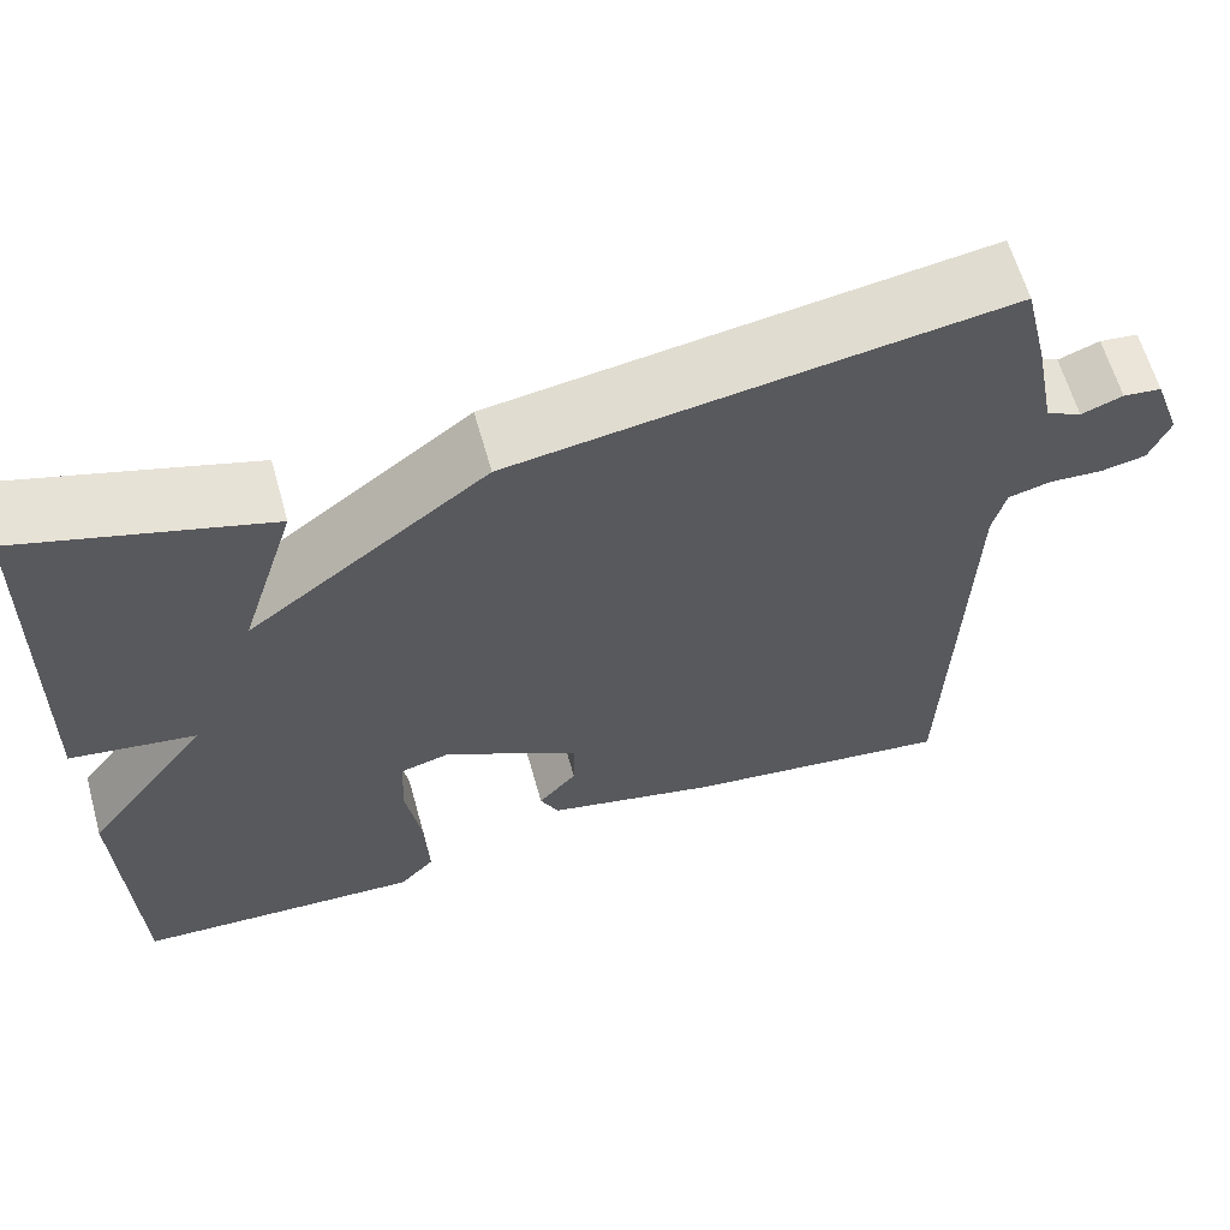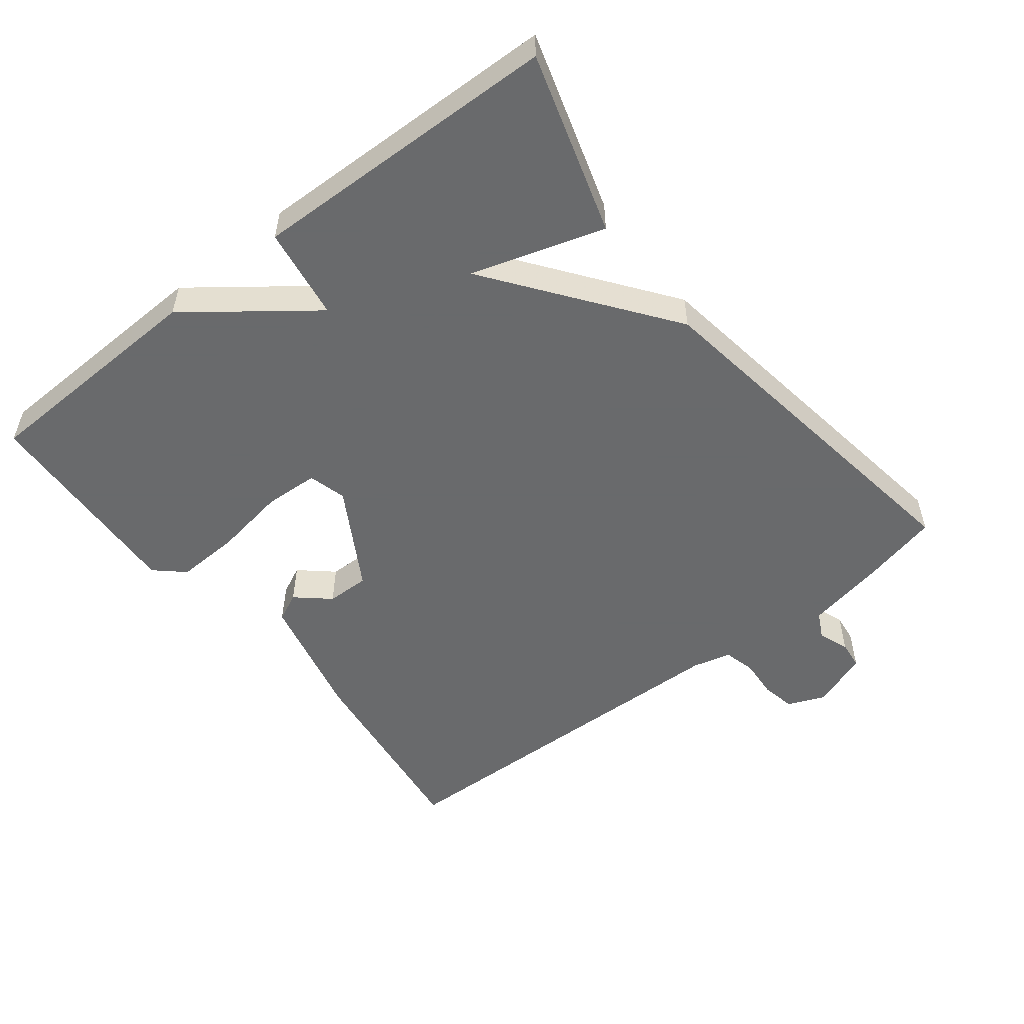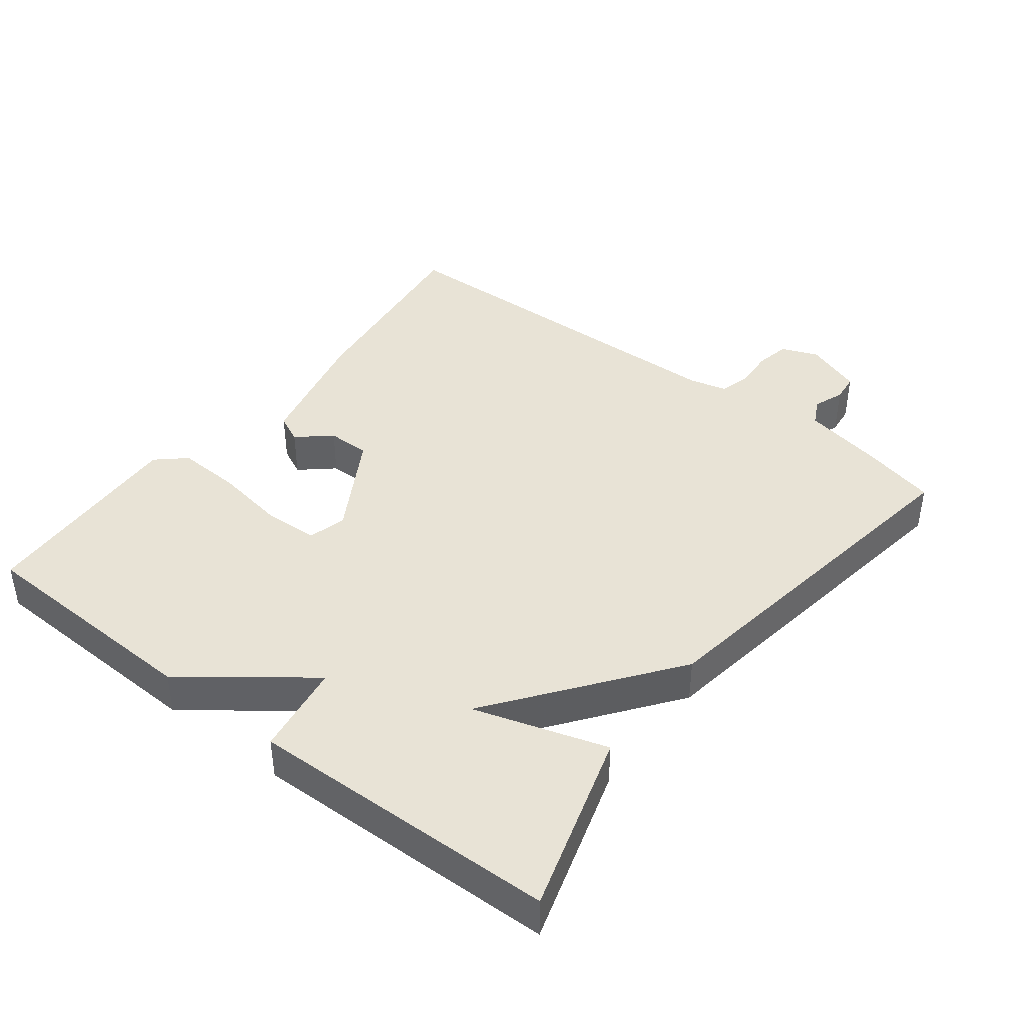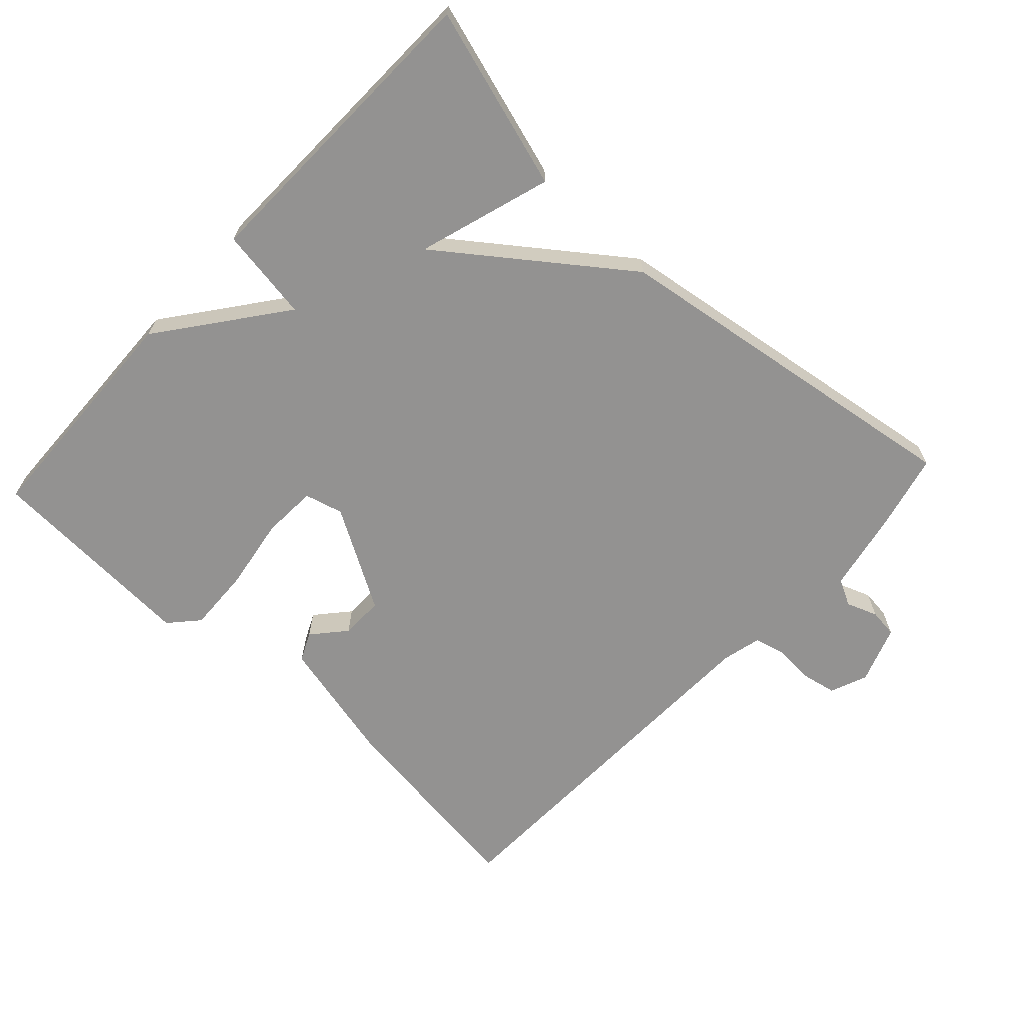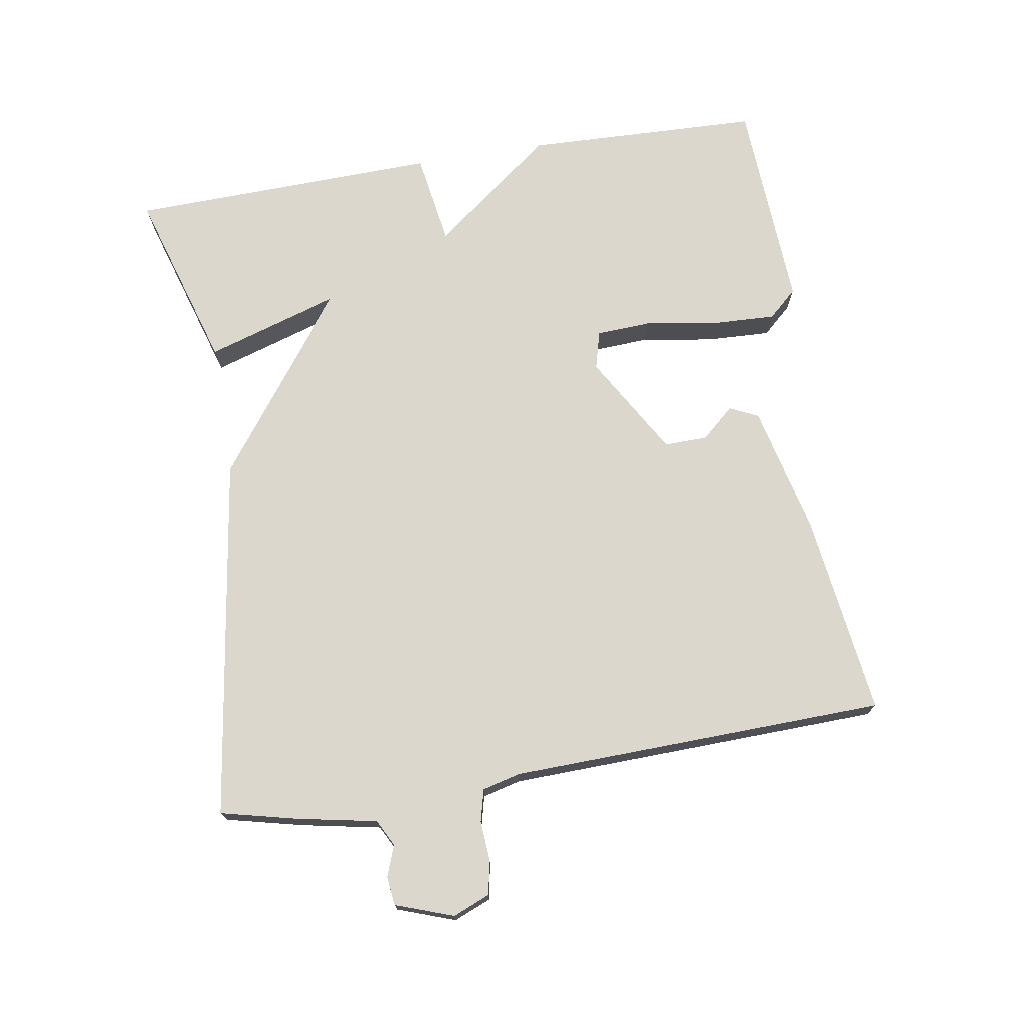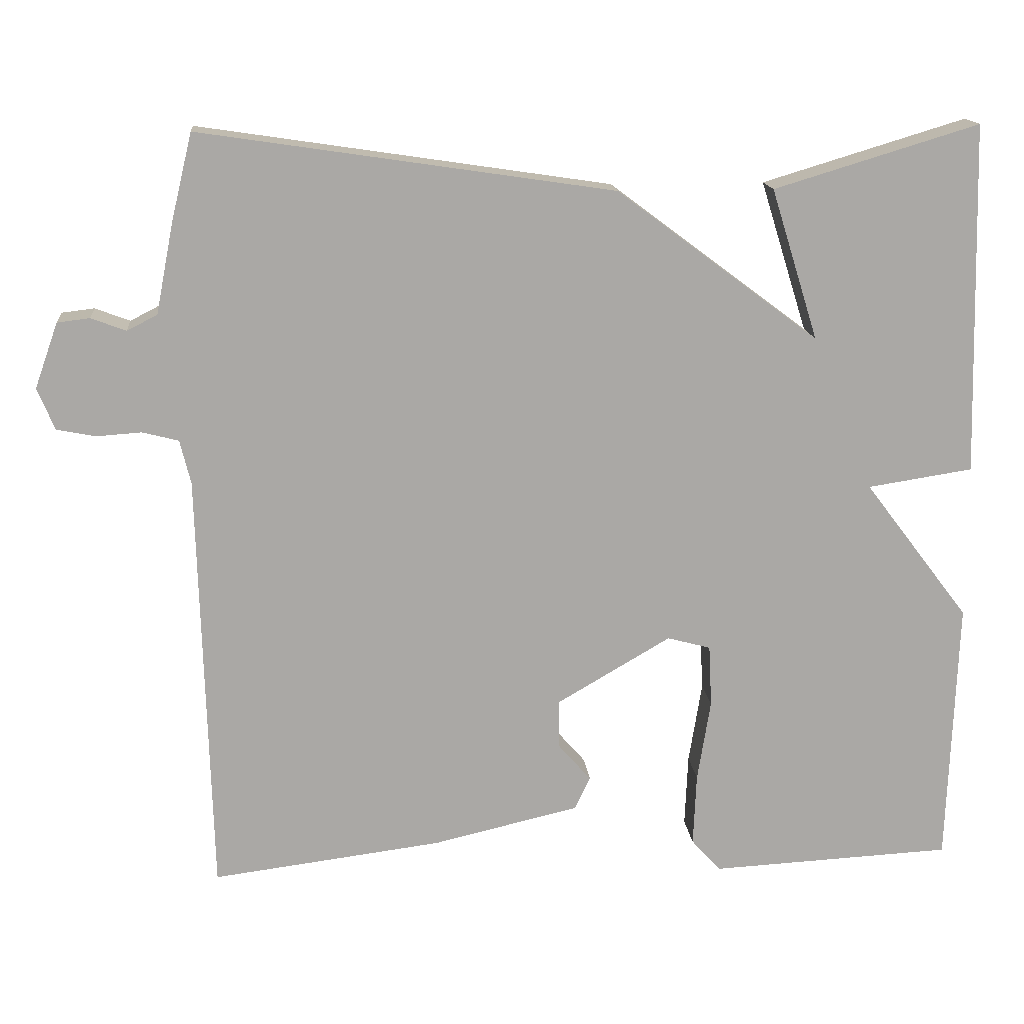
<metadata>
{"format":"obj","ext":"obj","renderer":"f3d","projection":"perspective","resolution":1024,"background":"white","views":[{"elev":62.4,"azim":-15.7,"up":"+Z"},{"elev":-52.9,"azim":-51.9,"up":"+Y"},{"elev":41.6,"azim":-52.2,"up":"+Y"},{"elev":-66.4,"azim":-42.9,"up":"+Y"},{"elev":73.1,"azim":80.6,"up":"+Y"},{"elev":15.2,"azim":174.7,"up":"+Z"}]}
</metadata>
<code>
v -0.5 0.07 0.5
v -0.235 0.07 0.42
v -0.296 0.07 0.225
v -0.035 0.07 0.42
v 0.5 0.07 0.5
v 0.527 0.07 0.388
v 0.55 0.07 0.271
v 0.589 0.07 0.251
v 0.634 0.07 0.268
v 0.676 0.07 0.263
v 0.706 0.07 0.179
v 0.684 0.07 0.125
v 0.634 0.07 0.115
v 0.576 0.07 0.119
v 0.529 0.07 0.107
v 0.515 0.07 0.05
v 0.5 0.07 -0.5
v 0.203 0.07 -0.462
v 0.014 0.07 -0.418
v -0.006 0.07 -0.376
v 0.036 0.07 -0.328
v 0.037 0.07 -0.265
v -0.11 0.07 -0.179
v -0.166 0.07 -0.194
v -0.17 0.07 -0.274
v -0.153 0.07 -0.38
v -0.149 0.07 -0.474
v -0.187 0.07 -0.516
v -0.5 0.07 -0.5
v -0.512 0.07 -0.155
v -0.376 0.07 0.024
v -0.512 0.07 0.045
v -0.5 0 0.5
v -0.235 0 0.42
v -0.296 0 0.225
v -0.035 0 0.42
v 0.5 0 0.5
v 0.527 0 0.388
v 0.55 0 0.271
v 0.589 0 0.251
v 0.634 0 0.268
v 0.676 0 0.263
v 0.706 0 0.179
v 0.684 0 0.125
v 0.634 0 0.115
v 0.576 0 0.119
v 0.529 0 0.107
v 0.515 0 0.05
v 0.5 0 -0.5
v 0.203 0 -0.462
v 0.014 0 -0.418
v -0.006 0 -0.376
v 0.036 0 -0.328
v 0.037 0 -0.265
v -0.11 0 -0.179
v -0.166 0 -0.194
v -0.17 0 -0.274
v -0.153 0 -0.38
v -0.149 0 -0.474
v -0.187 0 -0.516
v -0.5 0 -0.5
v -0.512 0 -0.155
v -0.376 0 0.024
v -0.512 0 0.045
f 1 2 3
f 32 1 3
f 31 32 3
f 29 30 31
f 28 29 31
f 27 28 31
f 26 27 31
f 25 26 31
f 24 25 31 3
f 5 6 7
f 4 5 7
f 3 4 7
f 24 3 7
f 23 24 7
f 22 23 7 8
f 8 9 10
f 22 8 10
f 21 22 10
f 19 20 21
f 18 19 21
f 17 18 21
f 16 17 21
f 15 16 21
f 15 21 10
f 14 15 10 11
f 11 12 13 14
f 35 34 33
f 35 33 64
f 35 64 63
f 63 62 61
f 63 61 60
f 63 60 59
f 63 59 58
f 63 58 57
f 35 63 57 56
f 39 38 37
f 39 37 36
f 39 36 35
f 39 35 56
f 39 56 55
f 40 39 55 54
f 42 41 40
f 42 40 54
f 42 54 53
f 53 52 51
f 53 51 50
f 53 50 49
f 53 49 48
f 53 48 47
f 42 53 47
f 43 42 47 46
f 46 45 44 43
f 1 33 34 2
f 2 34 35 3
f 3 35 36 4
f 4 36 37 5
f 5 37 38 6
f 6 38 39 7
f 7 39 40 8
f 8 40 41 9
f 9 41 42 10
f 10 42 43 11
f 11 43 44 12
f 12 44 45 13
f 13 45 46 14
f 14 46 47 15
f 15 47 48 16
f 16 48 49 17
f 17 49 50 18
f 18 50 51 19
f 19 51 52 20
f 20 52 53 21
f 21 53 54 22
f 22 54 55 23
f 23 55 56 24
f 24 56 57 25
f 25 57 58 26
f 26 58 59 27
f 27 59 60 28
f 28 60 61 29
f 29 61 62 30
f 30 62 63 31
f 31 63 64 32
f 32 64 33 1

</code>
